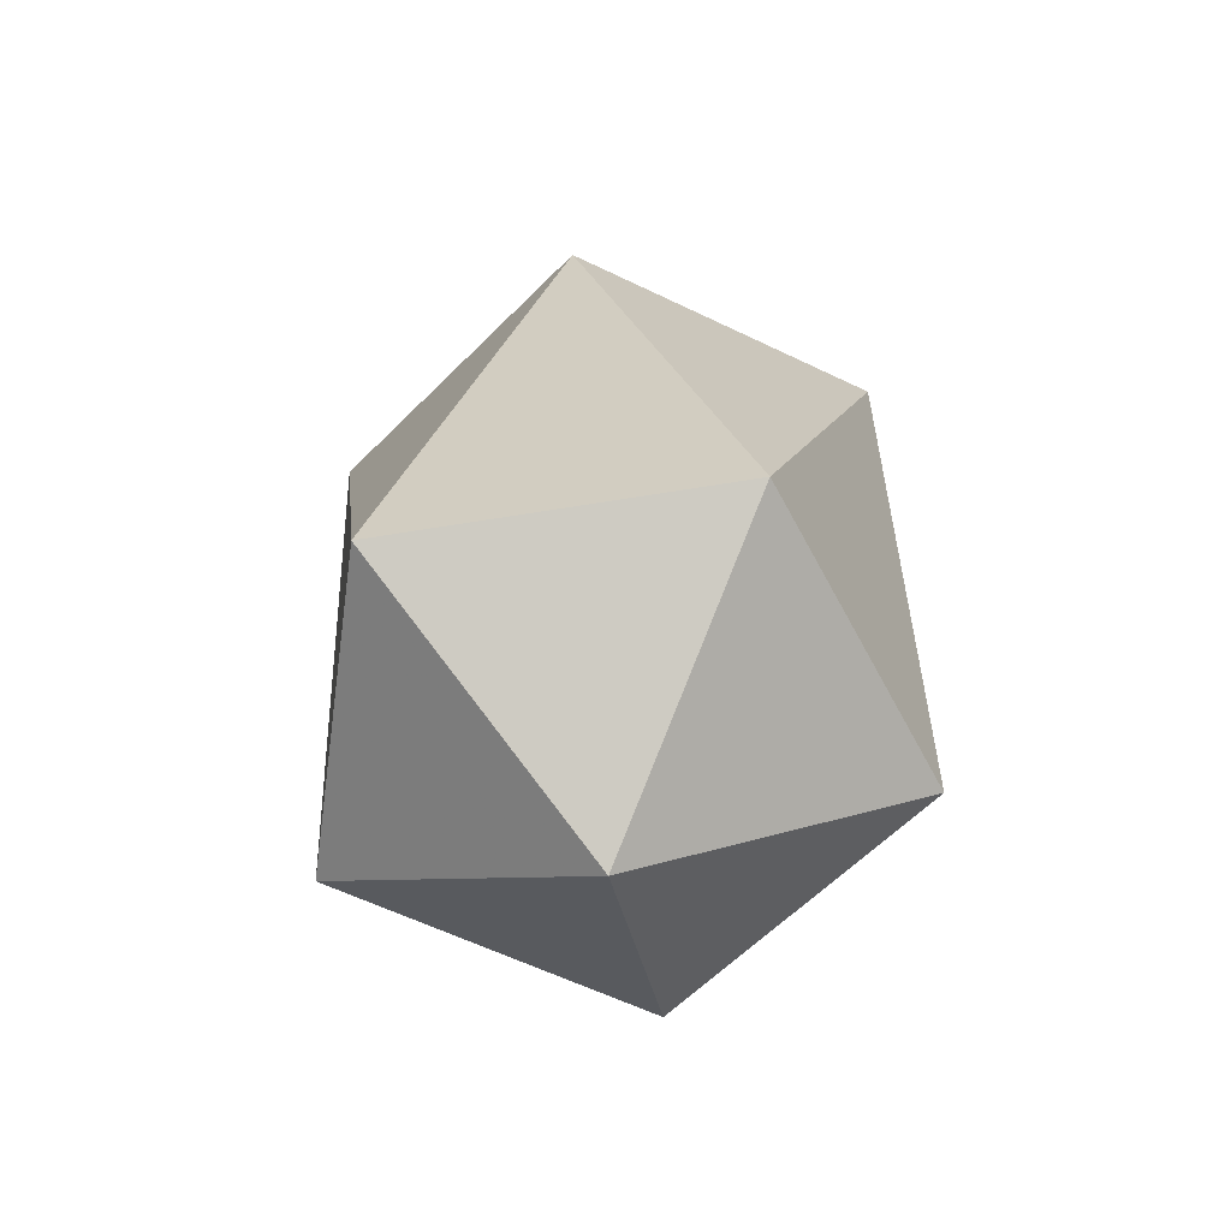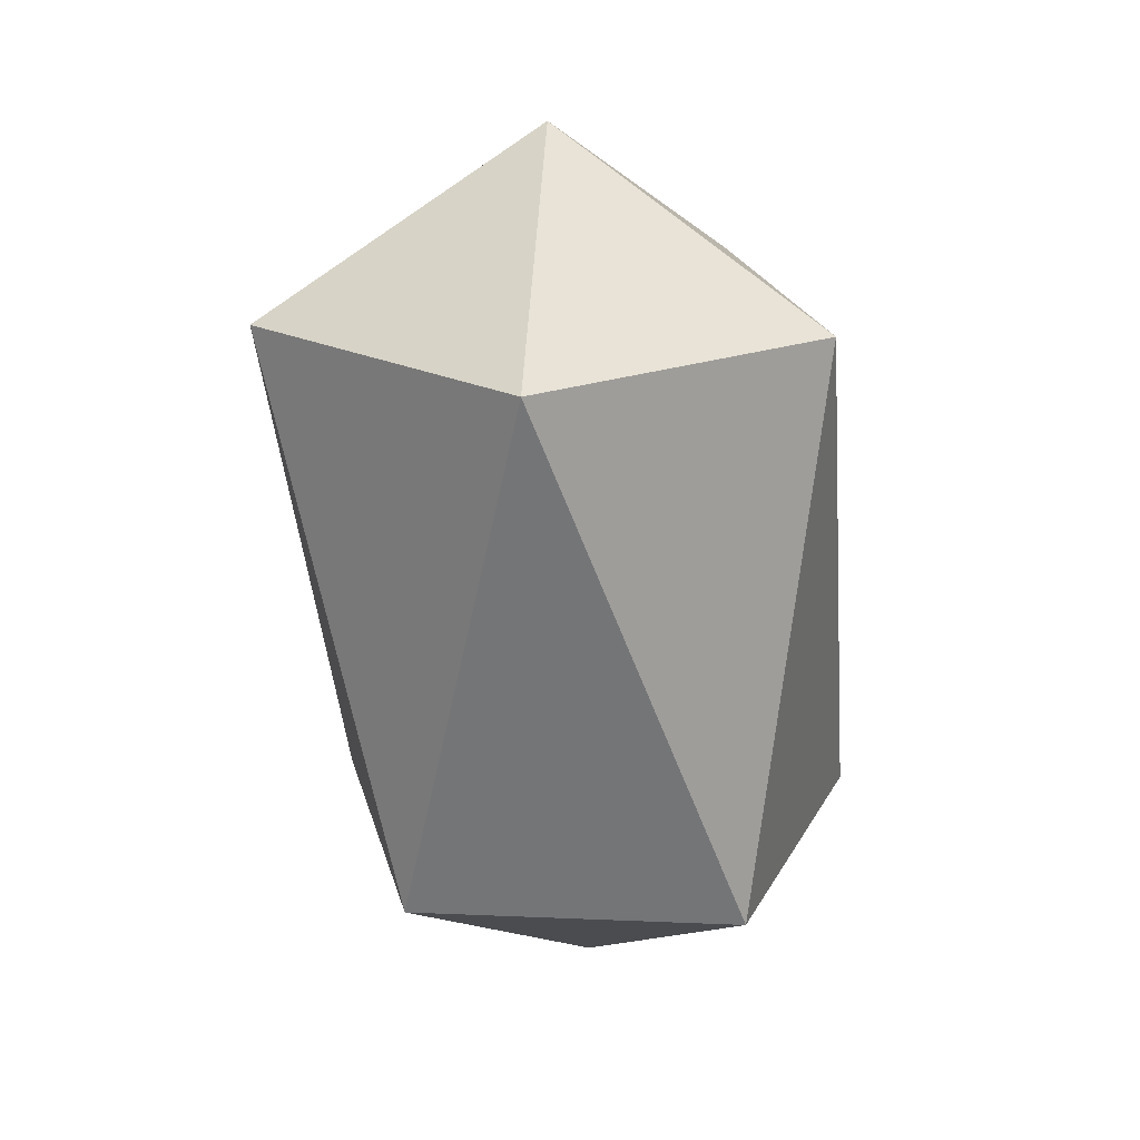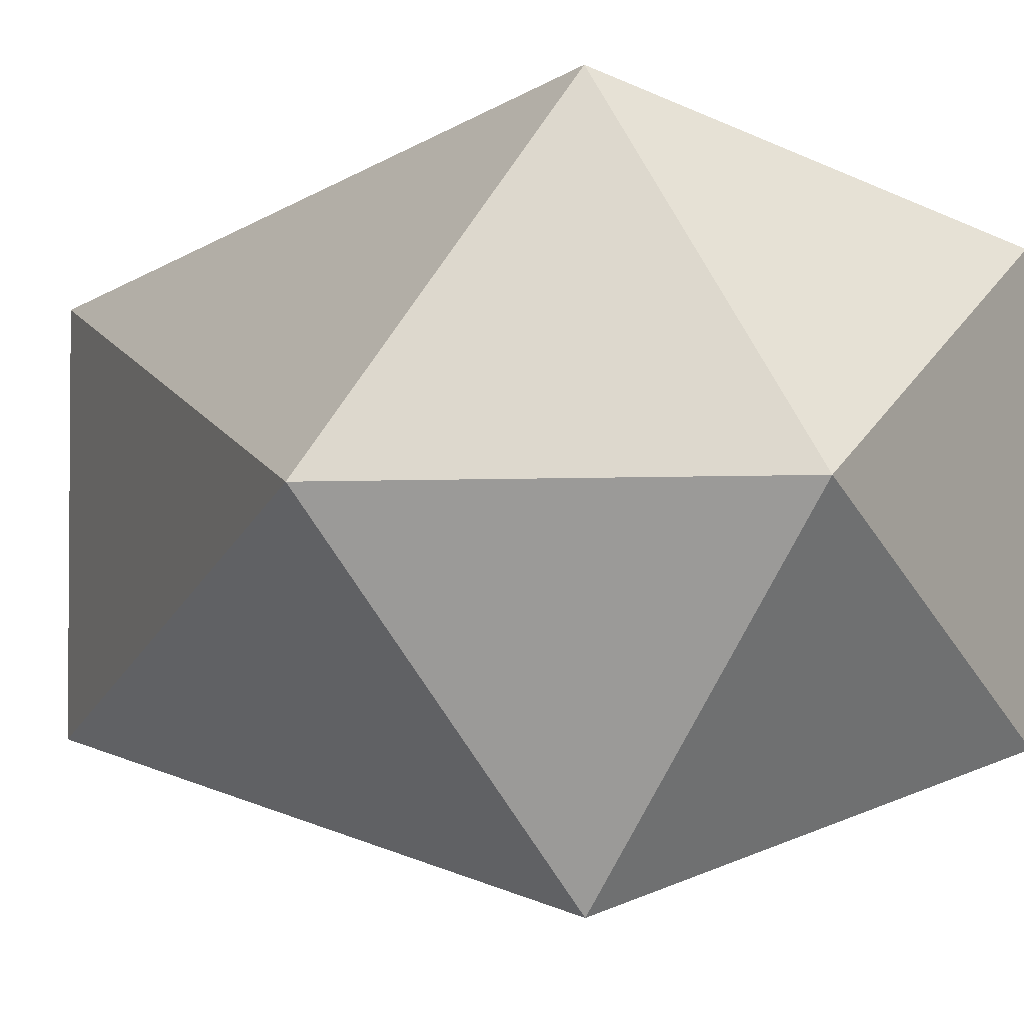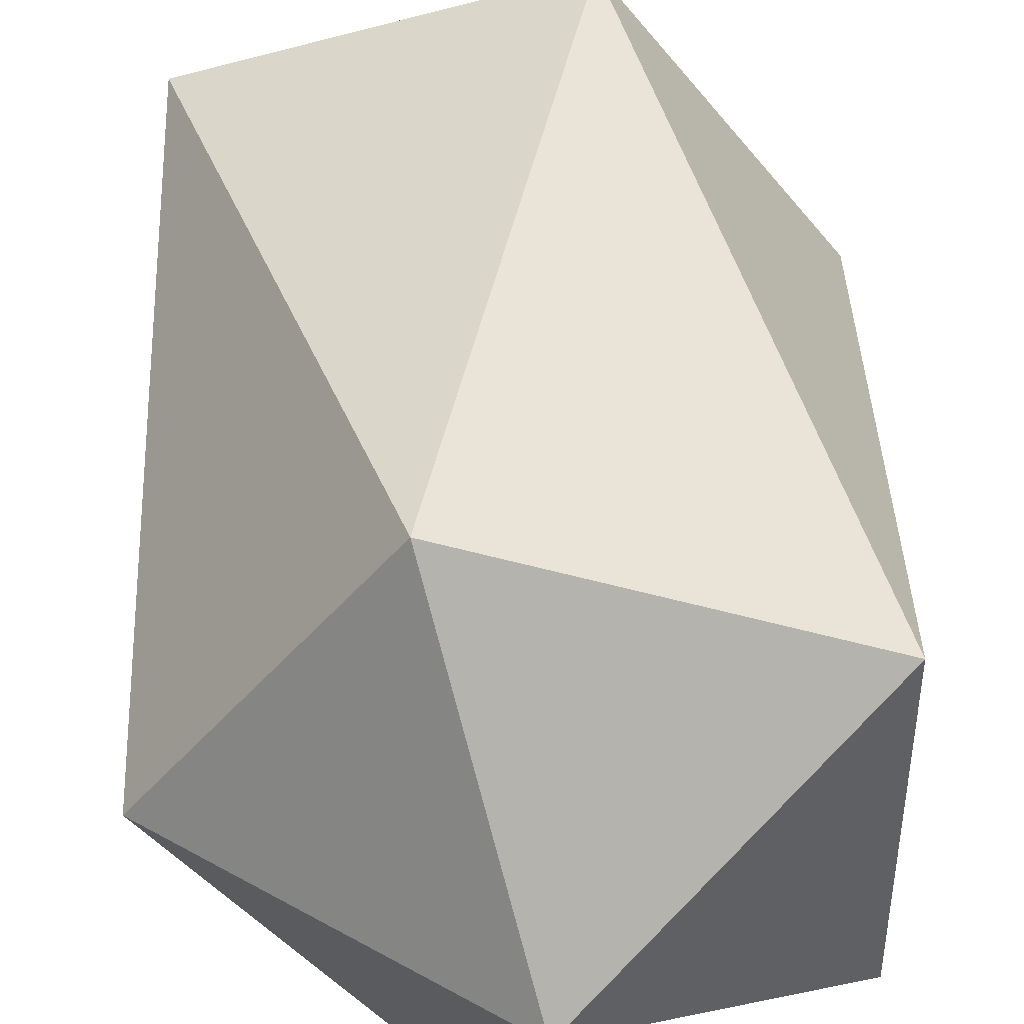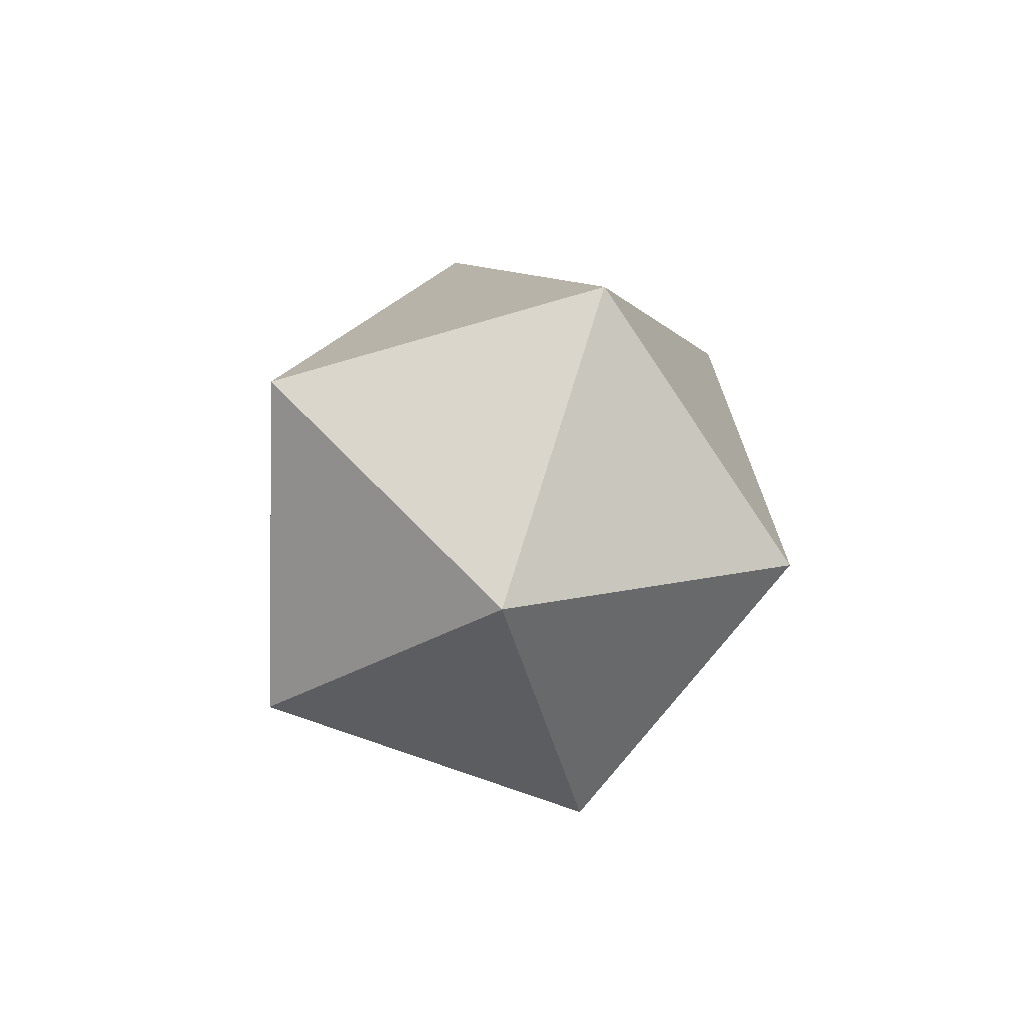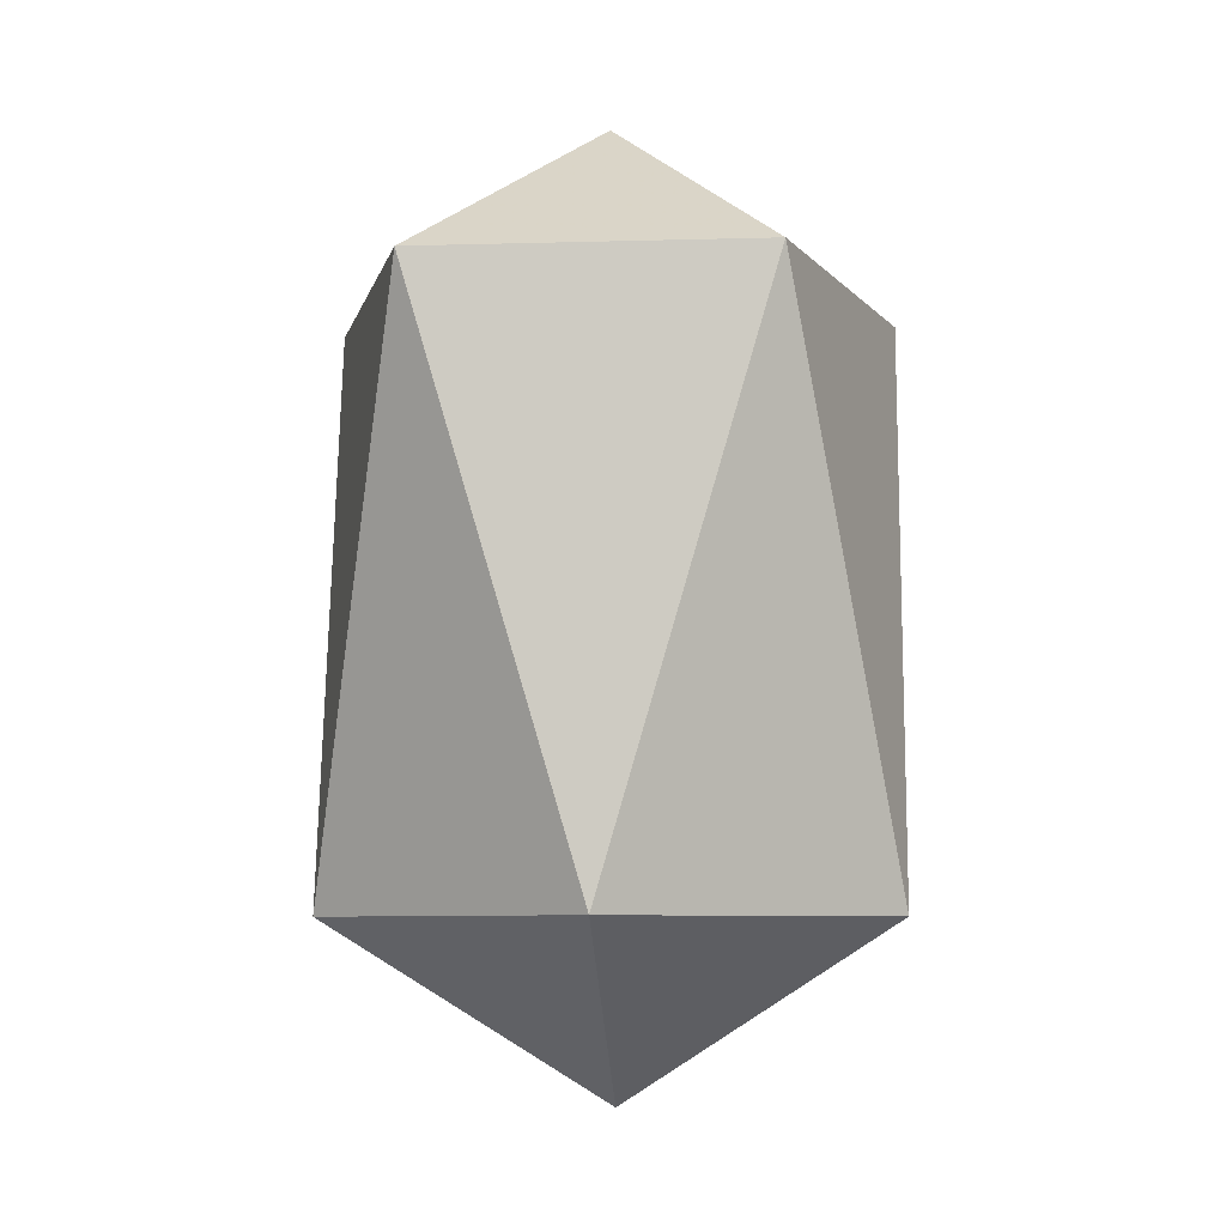
<metadata>
{"format":"obj","ext":"obj","renderer":"f3d","projection":"perspective","resolution":1024,"background":"white","views":[{"elev":-60.3,"azim":99.7,"up":"+Y"},{"elev":22.4,"azim":-49.9,"up":"+Y"},{"elev":-3.0,"azim":-20.2,"up":"+Z"},{"elev":45.9,"azim":1.1,"up":"+Z"},{"elev":-75.1,"azim":106.0,"up":"+Y"},{"elev":-7.5,"azim":-85.5,"up":"+Y"}]}
</metadata>
<code>
o Icosphere
v 0 -0.5 0
v 0.3618 -0.2236 0.2629
v -0.1382 -0.2236 0.4253
v -0.4472 -0.2236 0
v -0.1382 -0.2236 -0.4253
v 0.3618 -0.2236 -0.2629
v 0.03648 0.6707 0.4253
v -0.4635 0.6707 0.2629
v -0.4635 0.6707 -0.2629
v 0.03648 0.6707 -0.4253
v 0.3455 0.6707 0
v -0.1017 0.9471 0
f 1 2 3
f 2 1 6
f 1 3 4
f 1 4 5
f 1 5 6
f 2 6 11
f 3 2 7
f 4 3 8
f 5 4 9
f 6 5 10
f 2 11 7
f 3 7 8
f 4 8 9
f 5 9 10
f 6 10 11
f 7 11 12
f 8 7 12
f 9 8 12
f 10 9 12
f 11 10 12

</code>
